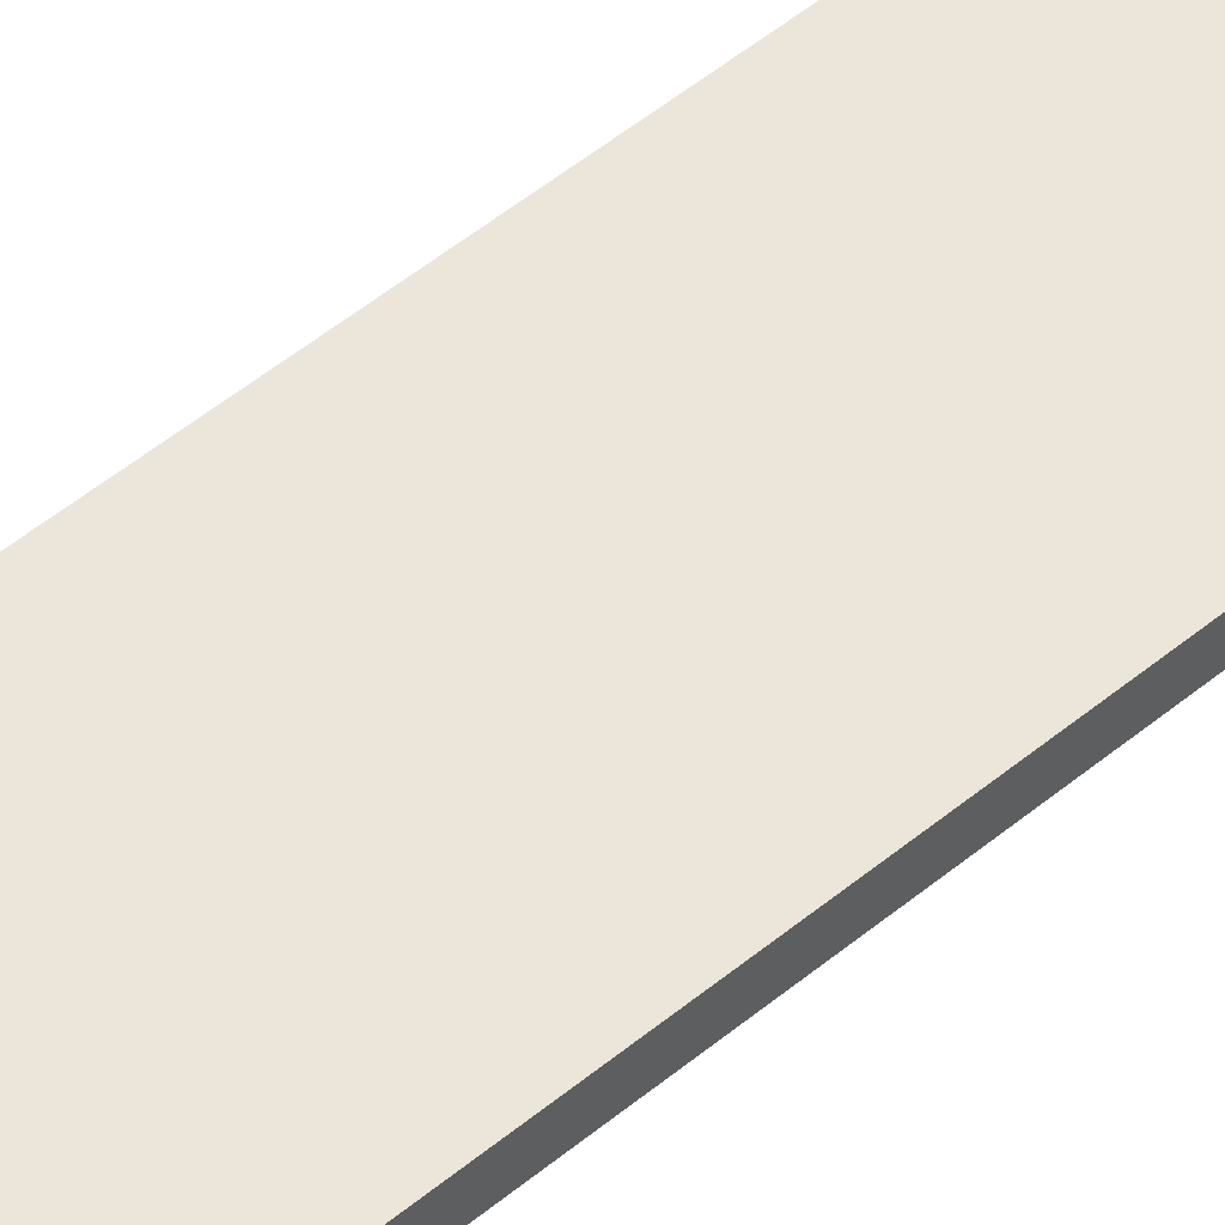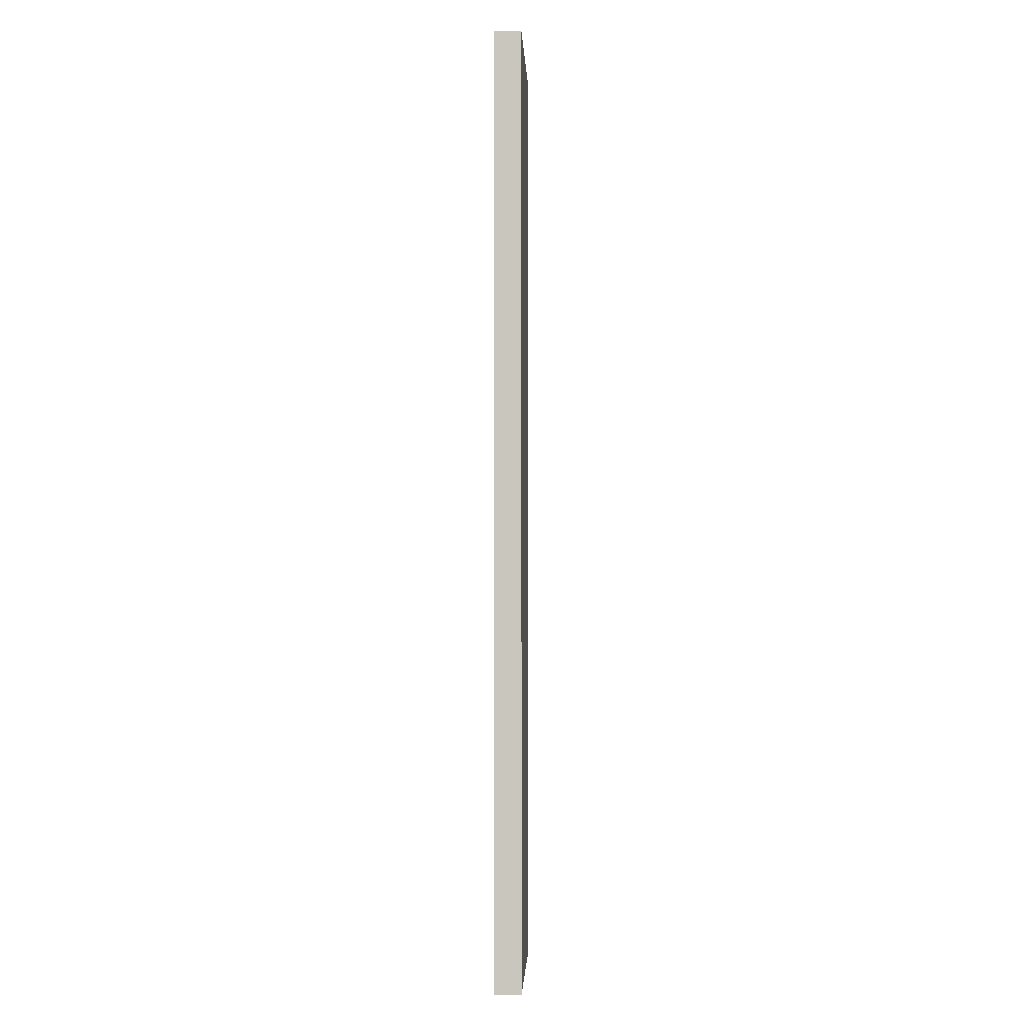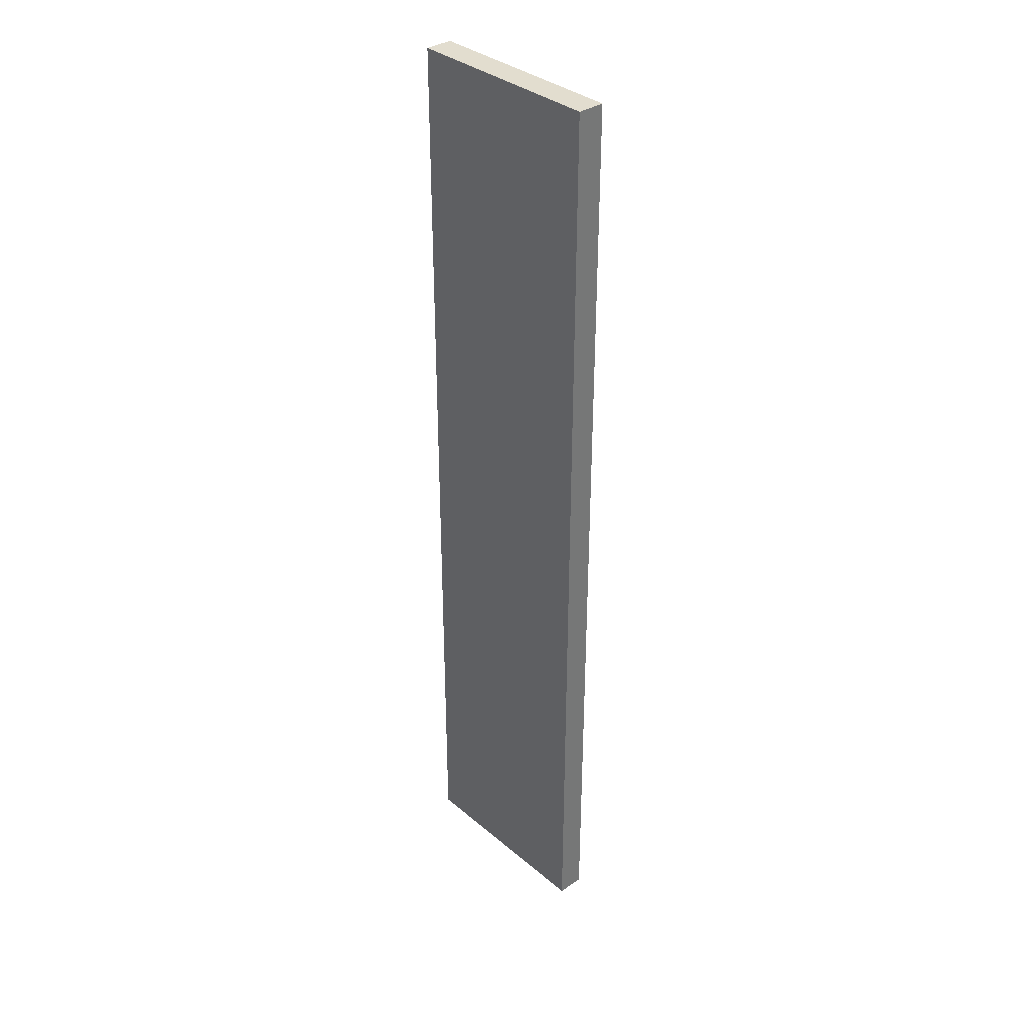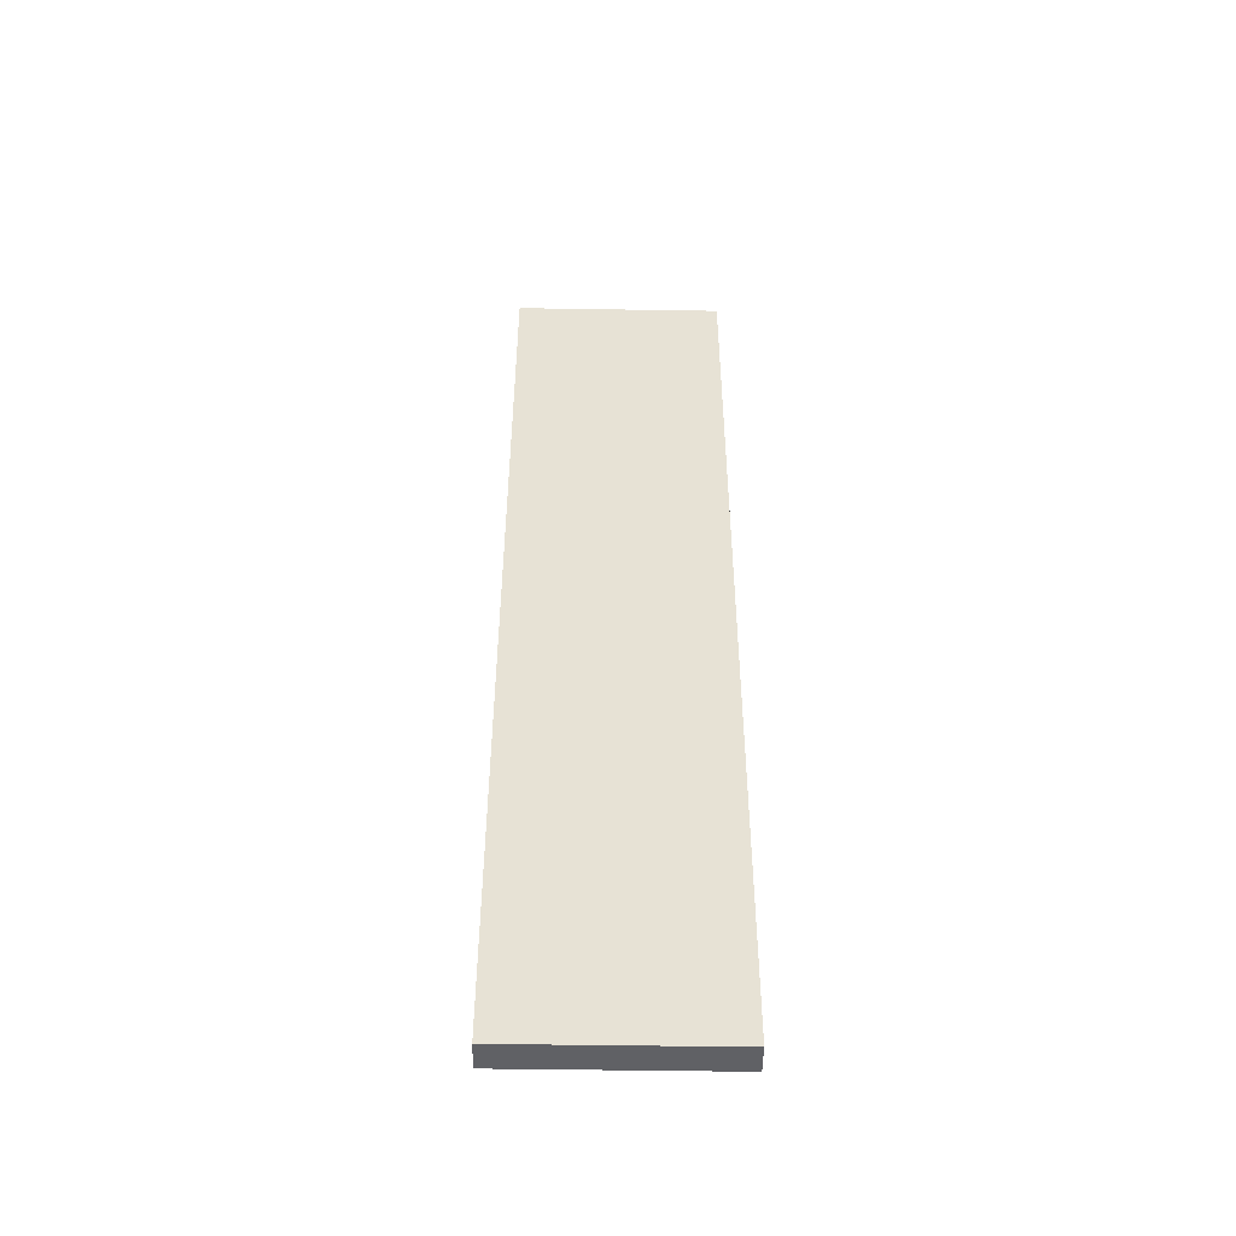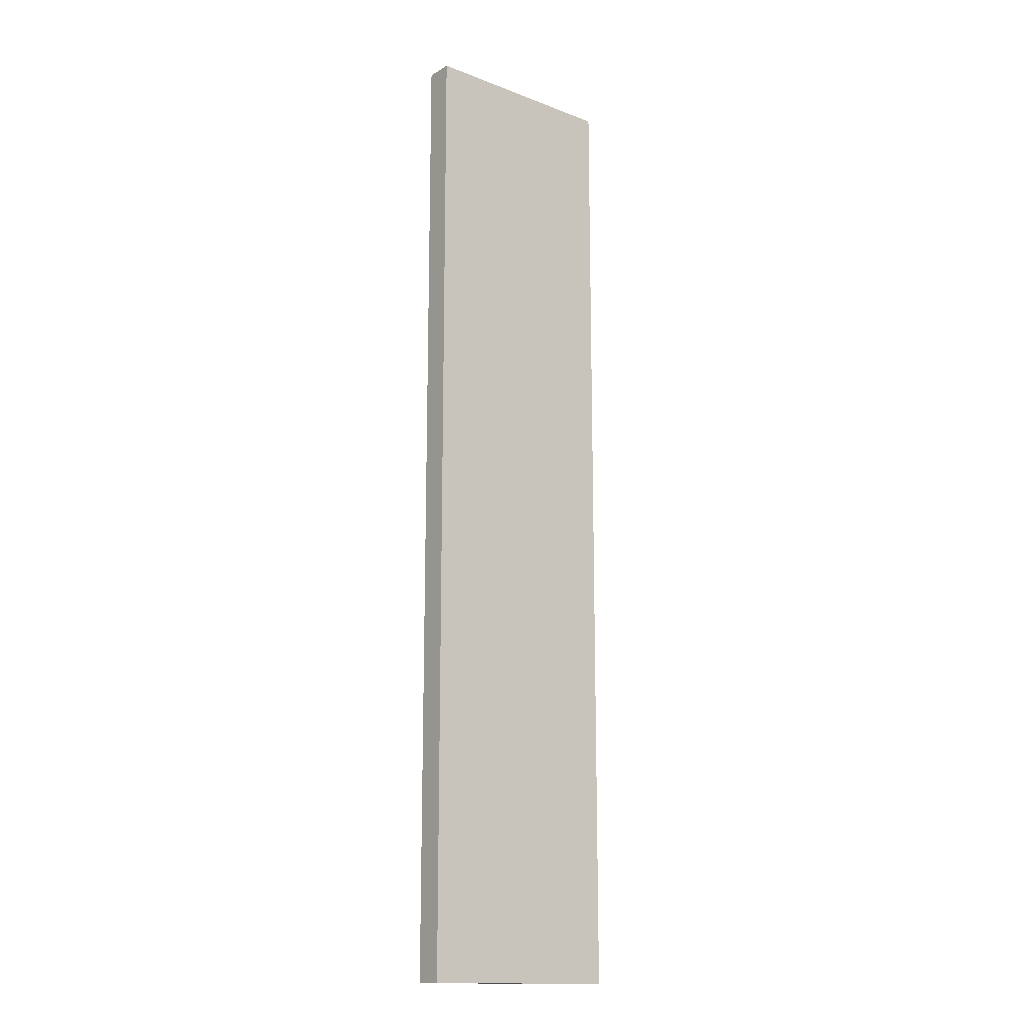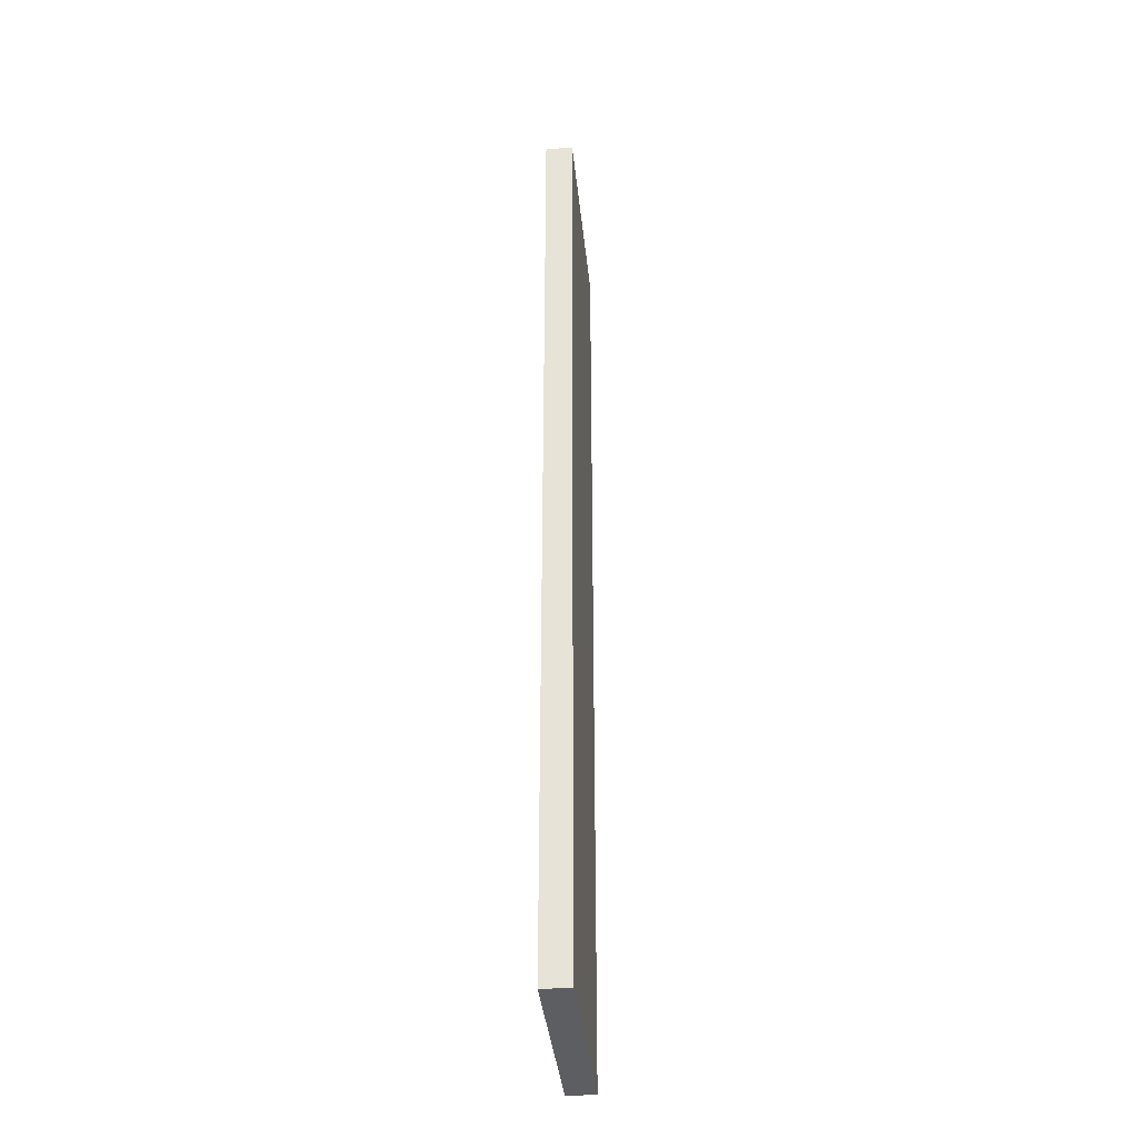
<metadata>
{"format":"obj","ext":"obj","renderer":"f3d","projection":"perspective","resolution":1024,"background":"white","views":[{"elev":55.9,"azim":49.7,"up":"+Y"},{"elev":-1.8,"azim":92.4,"up":"+Z"},{"elev":35.0,"azim":47.9,"up":"+Z"},{"elev":-49.9,"azim":-1.0,"up":"+Z"},{"elev":-15.2,"azim":-39.0,"up":"+Z"},{"elev":-37.5,"azim":95.8,"up":"+Z"}]}
</metadata>
<code>
g ENV_TTT_Conveyor_Collision
v 4.359 -0.5858 20.49
v 4.359 0.5858 20.49
v 4.359 0.5858 -20.49
v 4.359 -0.5858 -20.49
v 4.359 0.5858 20.49
v -4.359 0.5858 20.49
v -4.359 0.5858 -20.49
v 4.359 0.5858 -20.49
v -4.359 0.5858 20.49
v -4.359 -0.5858 20.49
v -4.359 -0.5858 -20.49
v -4.359 0.5858 -20.49
v -4.359 -0.5858 20.49
v 4.359 -0.5858 20.49
v 4.359 -0.5858 -20.49
v -4.359 -0.5858 -20.49
v 4.359 -0.5858 -20.49
v 4.359 0.5858 -20.49
v -4.359 0.5858 -20.49
v -4.359 -0.5858 -20.49
v -4.359 -0.5858 20.49
v -4.359 0.5858 20.49
v 4.359 0.5858 20.49
v 4.359 -0.5858 20.49
g ENV_TTT_Conveyor_Collision_0
f 3 2 1
f 4 3 1
f 7 6 5
f 8 7 5
f 11 10 9
f 12 11 9
f 15 14 13
f 16 15 13
f 19 18 17
f 20 19 17
f 23 22 21
f 24 23 21

</code>
